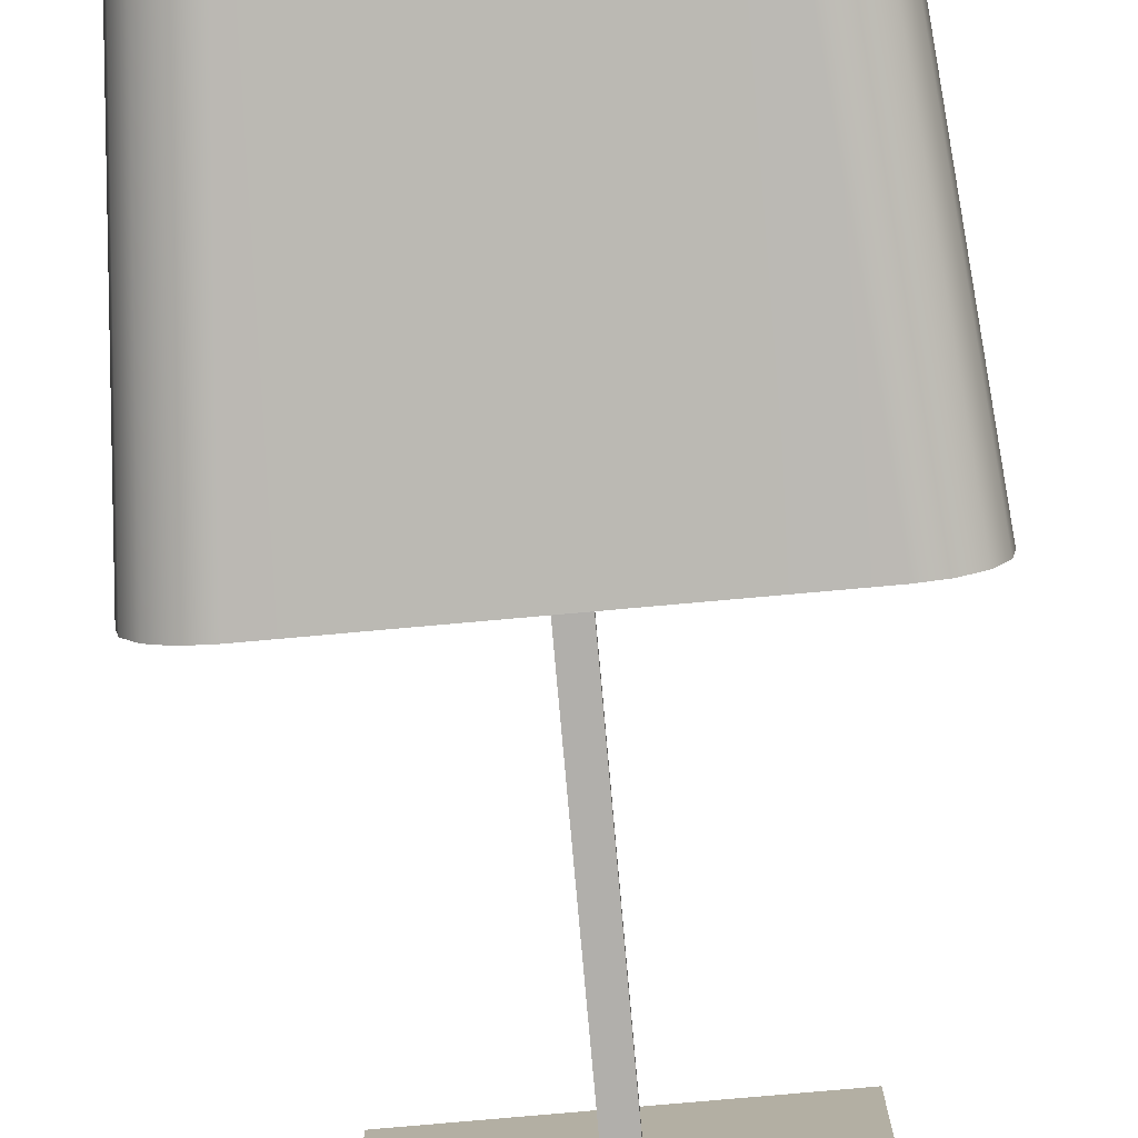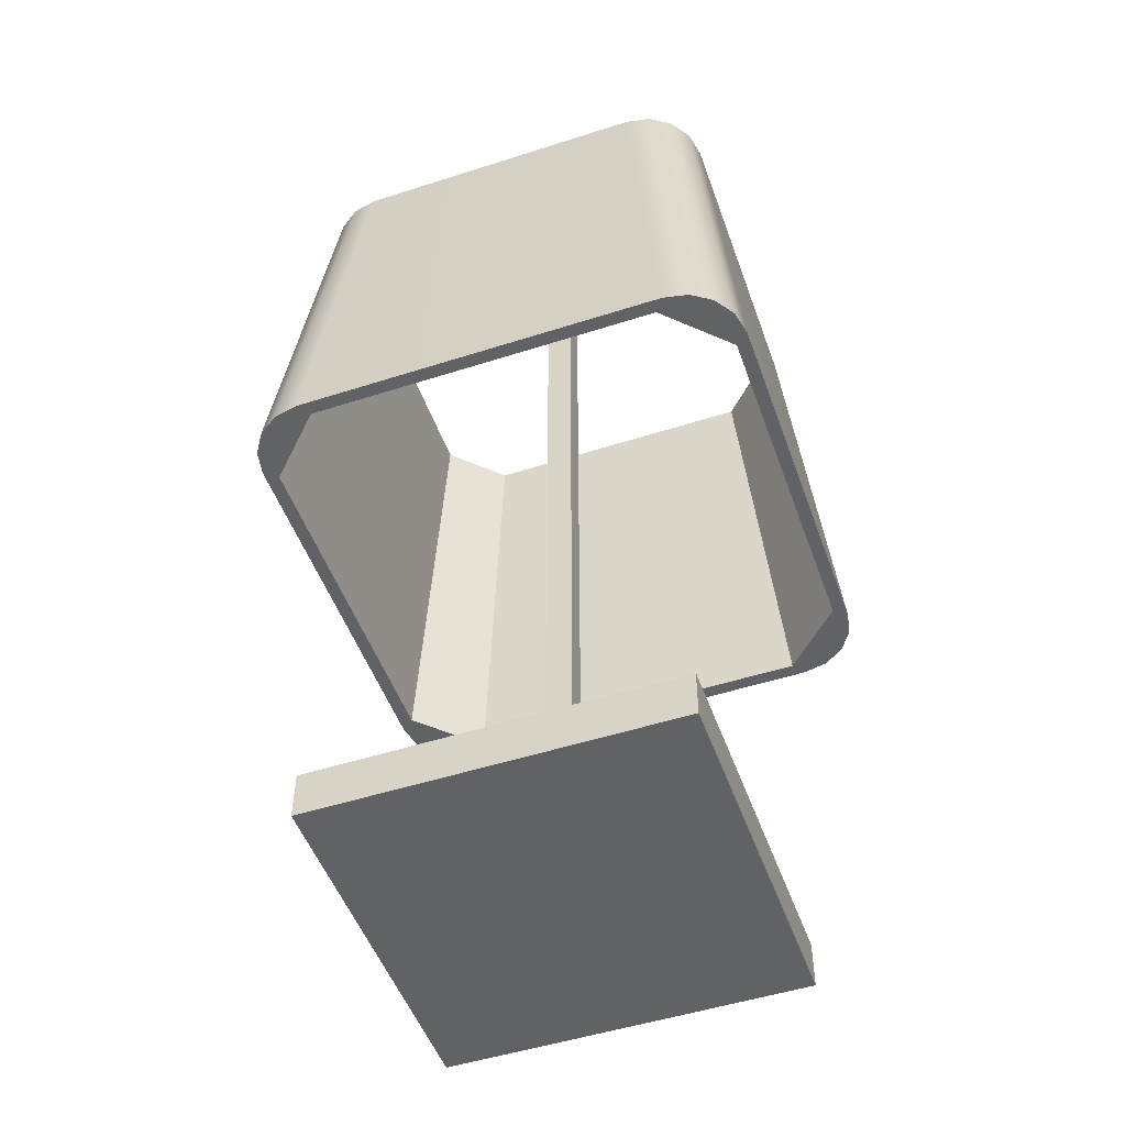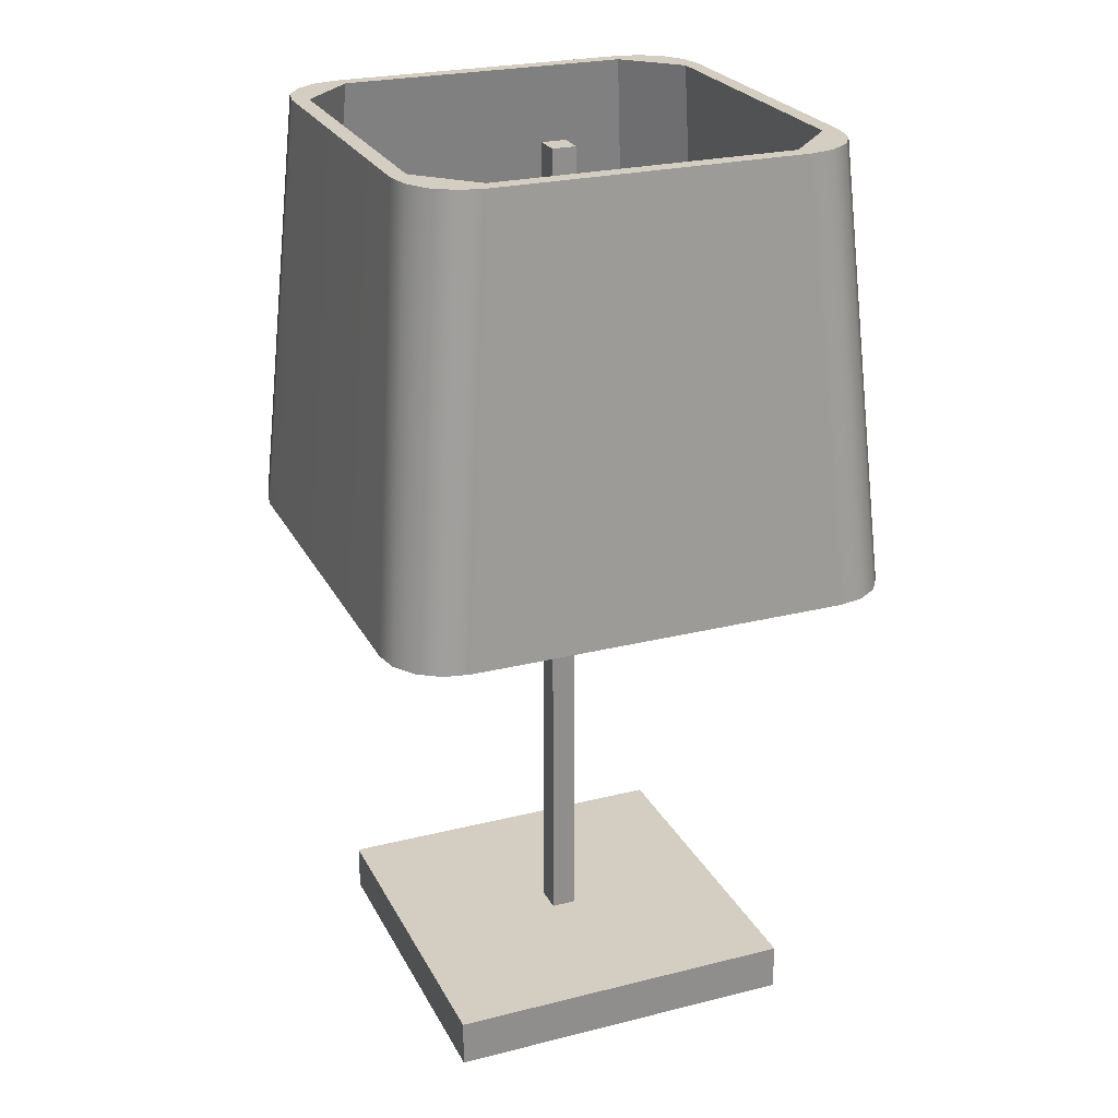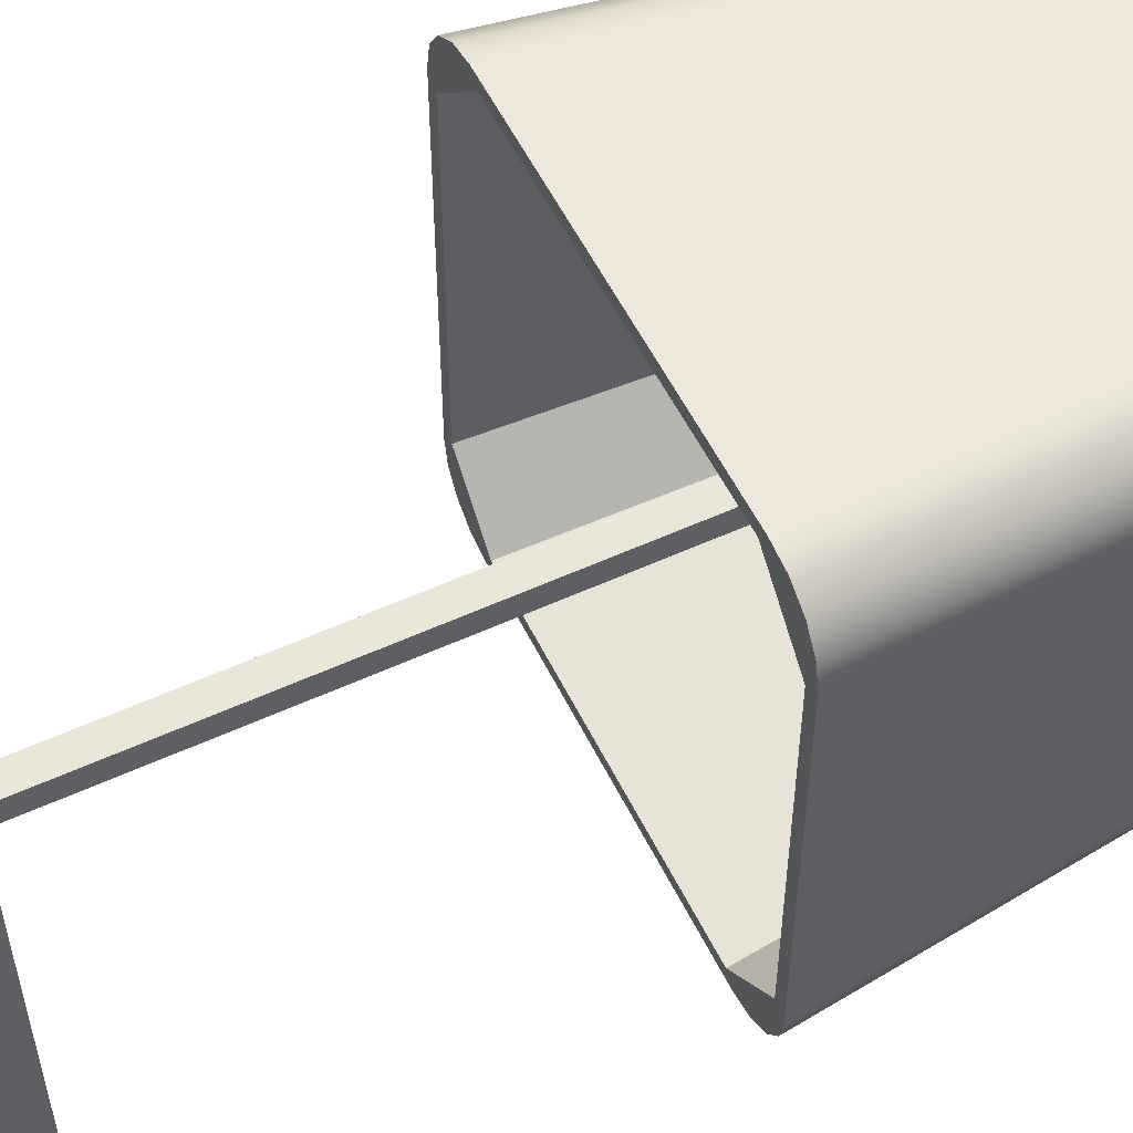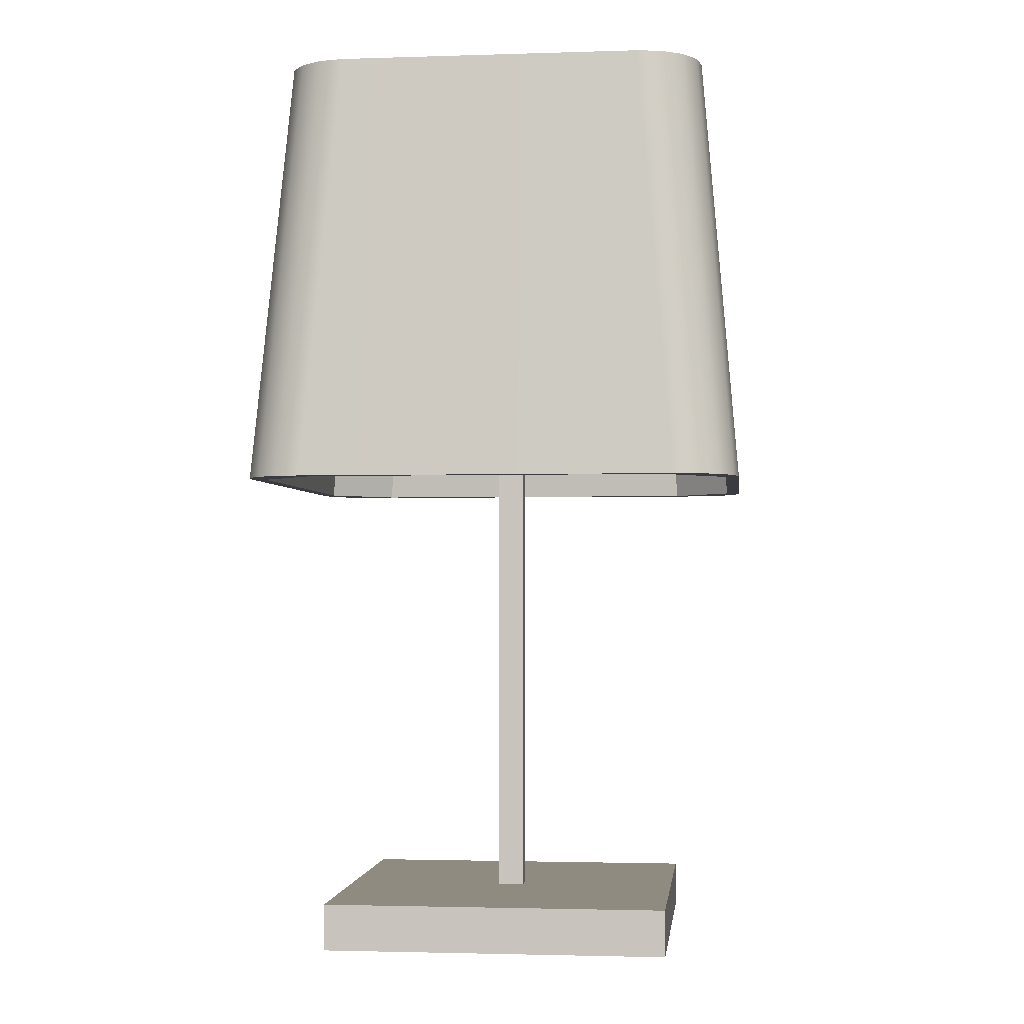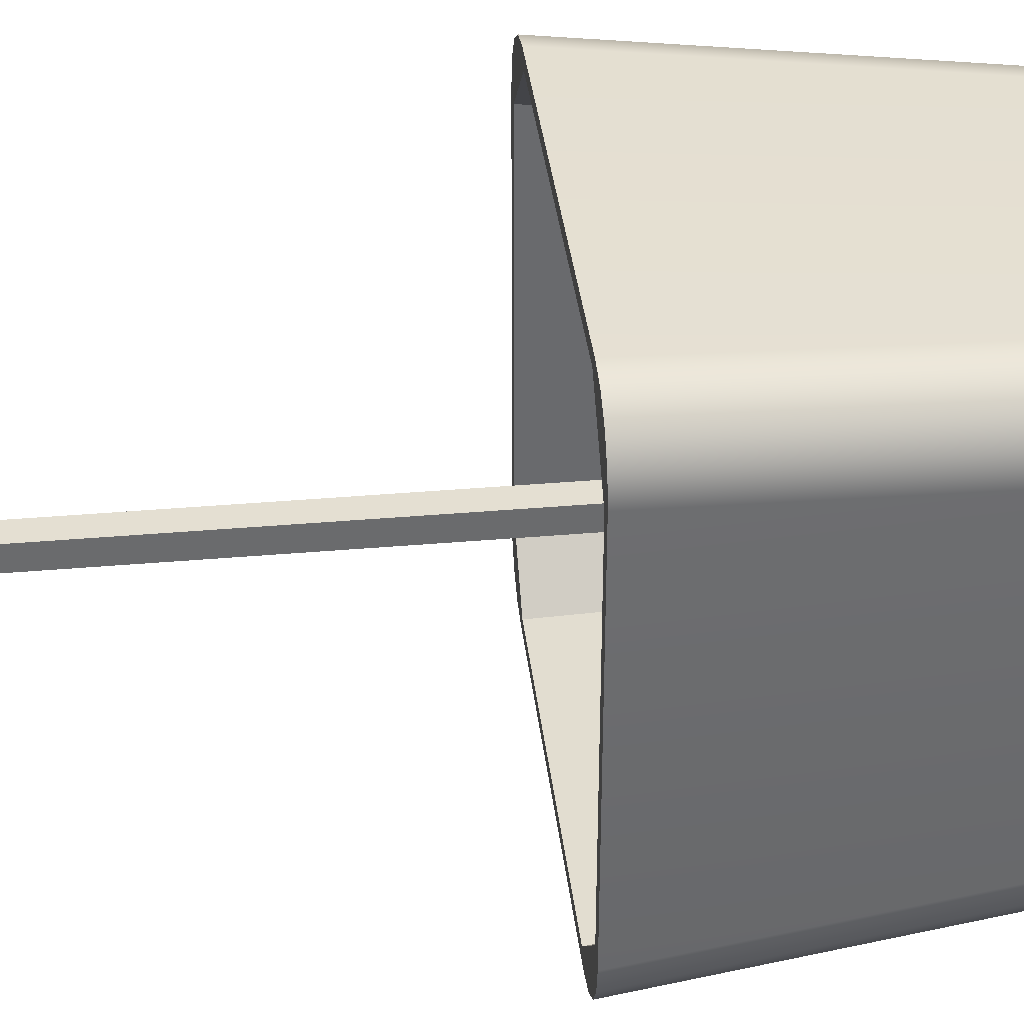
<metadata>
{"format":"obj","ext":"obj","renderer":"f3d","projection":"perspective","resolution":1024,"background":"white","views":[{"elev":-78.2,"azim":-174.9,"up":"+Z"},{"elev":-50.5,"azim":19.4,"up":"+Y"},{"elev":25.0,"azim":67.9,"up":"+Y"},{"elev":55.0,"azim":64.2,"up":"+Z"},{"elev":-2.2,"azim":-173.6,"up":"+Y"},{"elev":37.1,"azim":83.6,"up":"+Z"}]}
</metadata>
<code>
g default
v -7.5 0 7.5
v -0.5693 0 7.5
v 0.5693 0 7.5
v 7.5 0 7.5
v -7.5 2 7.5
v -0.5693 2 7.5
v 0.5693 2 7.5
v 7.5 2 7.5
v -7.5 2 0.52
v -0.5693 2 0.52
v 0.5693 2 0.52
v 7.5 2 0.52
v -7.5 2 -0.52
v -0.5693 2 -0.52
v 0.5693 2 -0.52
v 7.5 2 -0.52
v -7.5 2 -7.5
v -0.5693 2 -7.5
v 0.5693 2 -7.5
v 7.5 2 -7.5
v -7.5 0 -7.5
v -0.5693 0 -7.5
v 0.5693 0 -7.5
v 7.5 0 -7.5
v -7.5 0 -0.52
v -0.5693 0 -0.52
v 0.5693 0 -0.52
v 7.5 0 -0.52
v -7.5 0 0.52
v -0.5693 0 0.52
v 0.5693 0 0.52
v 7.5 0 0.52
v -0.5693 37.93 0.52
v 0.5693 37.93 0.52
v 0.5693 37.93 -0.52
v -0.5693 37.93 -0.52
v -10.75 20.76 7.996
v -7.996 20.76 10.75
v -9.05 20.76 10.54
v -9.944 20.76 9.944
v -10.54 20.76 9.05
v -9.187 39.13 6.431
v -8.978 39.13 7.486
v -8.38 39.13 8.38
v -7.486 39.13 8.978
v -6.431 39.13 9.187
v 10.75 20.76 7.996
v 10.54 20.76 9.05
v 9.944 20.76 9.944
v 9.05 20.76 10.54
v 7.996 20.76 10.75
v 9.187 39.13 6.431
v 6.431 39.13 9.187
v 7.486 39.13 8.978
v 8.38 39.13 8.38
v 8.978 39.13 7.486
v -7.486 39.13 -8.978
v -8.38 39.13 -8.38
v -8.978 39.13 -7.486
v -9.187 39.13 -6.431
v -6.431 39.13 -9.187
v -10.75 20.76 -7.996
v -10.54 20.76 -9.05
v -9.944 20.76 -9.944
v -9.05 20.76 -10.54
v -7.996 20.76 -10.75
v 8.978 39.13 -7.486
v 8.38 39.13 -8.38
v 7.486 39.13 -8.978
v 6.431 39.13 -9.187
v 9.187 39.13 -6.431
v 10.75 20.76 -7.996
v 7.996 20.76 -10.75
v 9.05 20.76 -10.54
v 9.944 20.76 -9.944
v 10.54 20.76 -9.05
v -7.567 20.76 10.18
v -10.18 20.76 7.567
v 7.567 20.76 10.18
v 10.18 20.76 7.567
v 10.18 20.76 -7.567
v 7.567 20.76 -10.18
v -7.567 20.76 -10.18
v -10.18 20.76 -7.567
v 6.267 39.13 8.503
v -6.267 39.13 8.503
v -8.503 39.13 6.267
v -8.503 39.13 -6.267
v -6.267 39.13 -8.503
v 6.267 39.13 -8.503
v 8.503 39.13 -6.267
v 8.503 39.13 6.267
g lamp:Lamp
f 2 6 5 1
f 3 7 6 2
f 4 8 7 3
f 5 6 10 9
f 6 7 11 10
f 7 8 12 11
f 9 10 14 13
f 33 34 35 36
f 11 12 16 15
f 13 14 18 17
f 14 15 19 18
f 15 16 20 19
f 18 22 21 17
f 19 23 22 18
f 20 24 23 19
f 21 22 26 25
f 22 23 27 26
f 23 24 28 27
f 25 26 30 29
f 26 27 31 30
f 27 28 32 31
f 29 30 2 1
f 30 31 3 2
f 31 32 4 3
f 28 24 20 16
f 32 28 16 12
f 4 32 12 8
f 25 13 17 21
f 29 9 13 25
f 1 5 9 29
f 10 11 34 33
f 11 15 35 34
f 15 14 36 35
f 14 10 33 36
f 46 38 51 53
f 66 61 70 73
f 52 47 72 71
f 60 62 37 42
f 37 41 43 42
f 41 40 44 43
f 40 39 45 44
f 39 38 46 45
f 51 50 54 53
f 50 49 55 54
f 49 48 56 55
f 48 47 52 56
f 60 59 63 62
f 59 58 64 63
f 58 57 65 64
f 57 61 66 65
f 70 69 74 73
f 69 68 75 74
f 68 67 76 75
f 67 71 72 76
f 37 40 41
f 46 44 45
f 51 49 50
f 55 53 54
f 57 58 61
f 66 64 65
f 67 68 71
f 72 75 76
f 42 46 86 87
f 46 53 85 86
f 53 52 92 85
f 52 71 91 92
f 71 70 90 91
f 70 61 89 90
f 61 60 88 89
f 60 42 87 88
f 62 66 83 84
f 66 73 82 83
f 73 72 81 82
f 72 47 80 81
f 47 51 79 80
f 51 38 77 79
f 38 37 78 77
f 37 62 84 78
f 86 85 79 77
f 87 86 77 78
f 88 87 78 84
f 89 88 84 83
f 90 89 83 82
f 91 90 82 81
f 92 91 81 80
f 85 92 80 79
f 52 53 55
f 52 55 56
f 71 68 70
f 70 68 69
f 61 58 60
f 60 58 59
f 42 43 44
f 42 44 46
f 47 48 49
f 47 49 51
f 75 73 74
f 72 73 75
f 62 63 64
f 62 64 66
f 40 38 39
f 37 38 40

</code>
